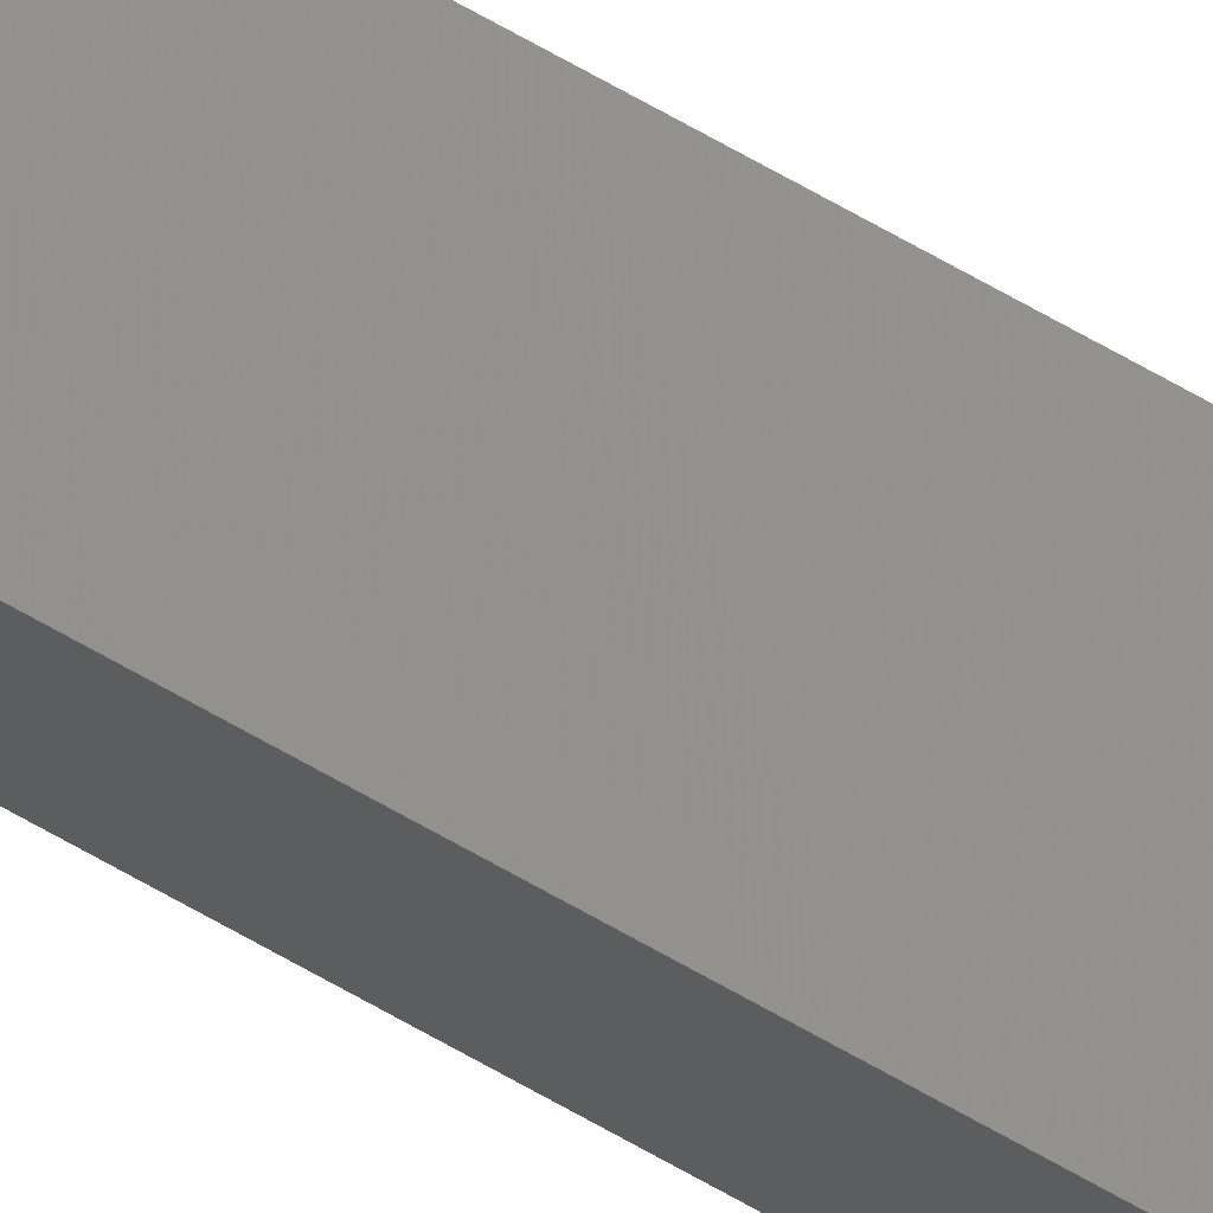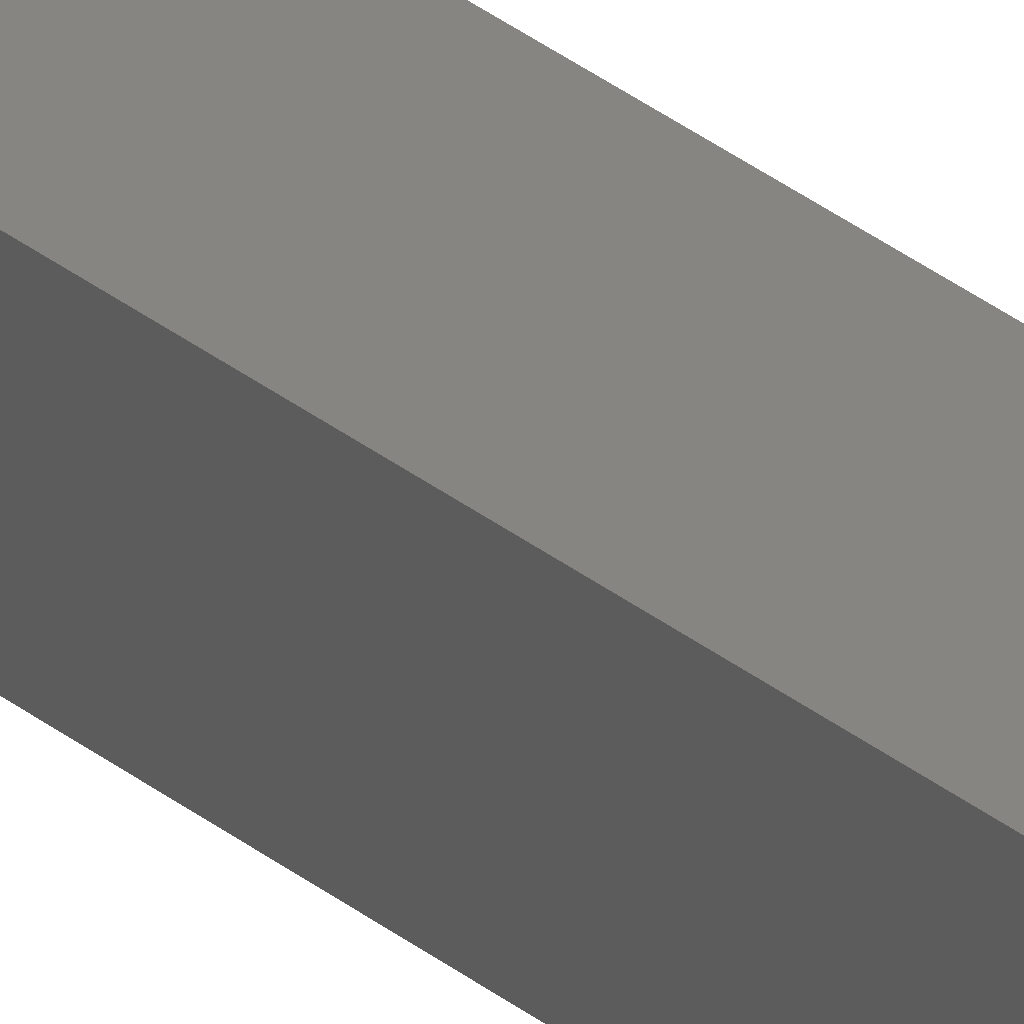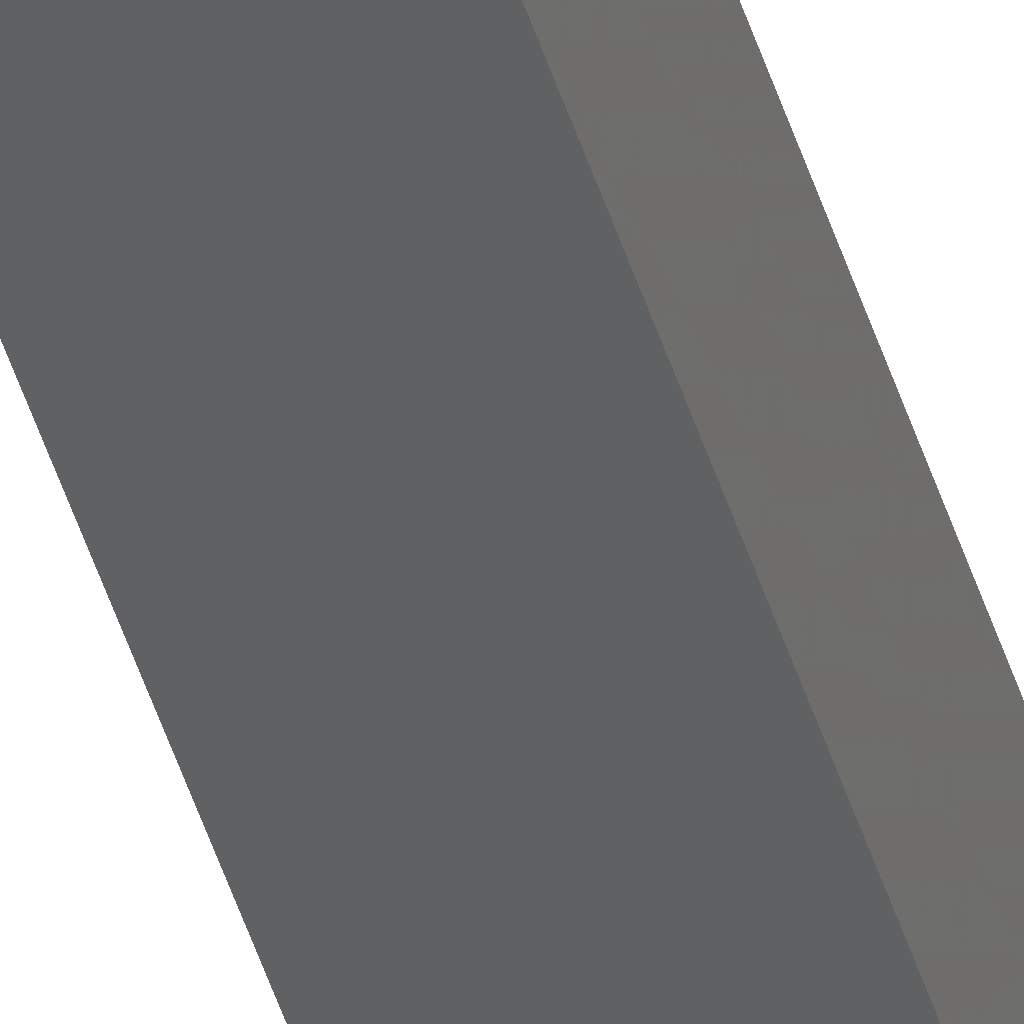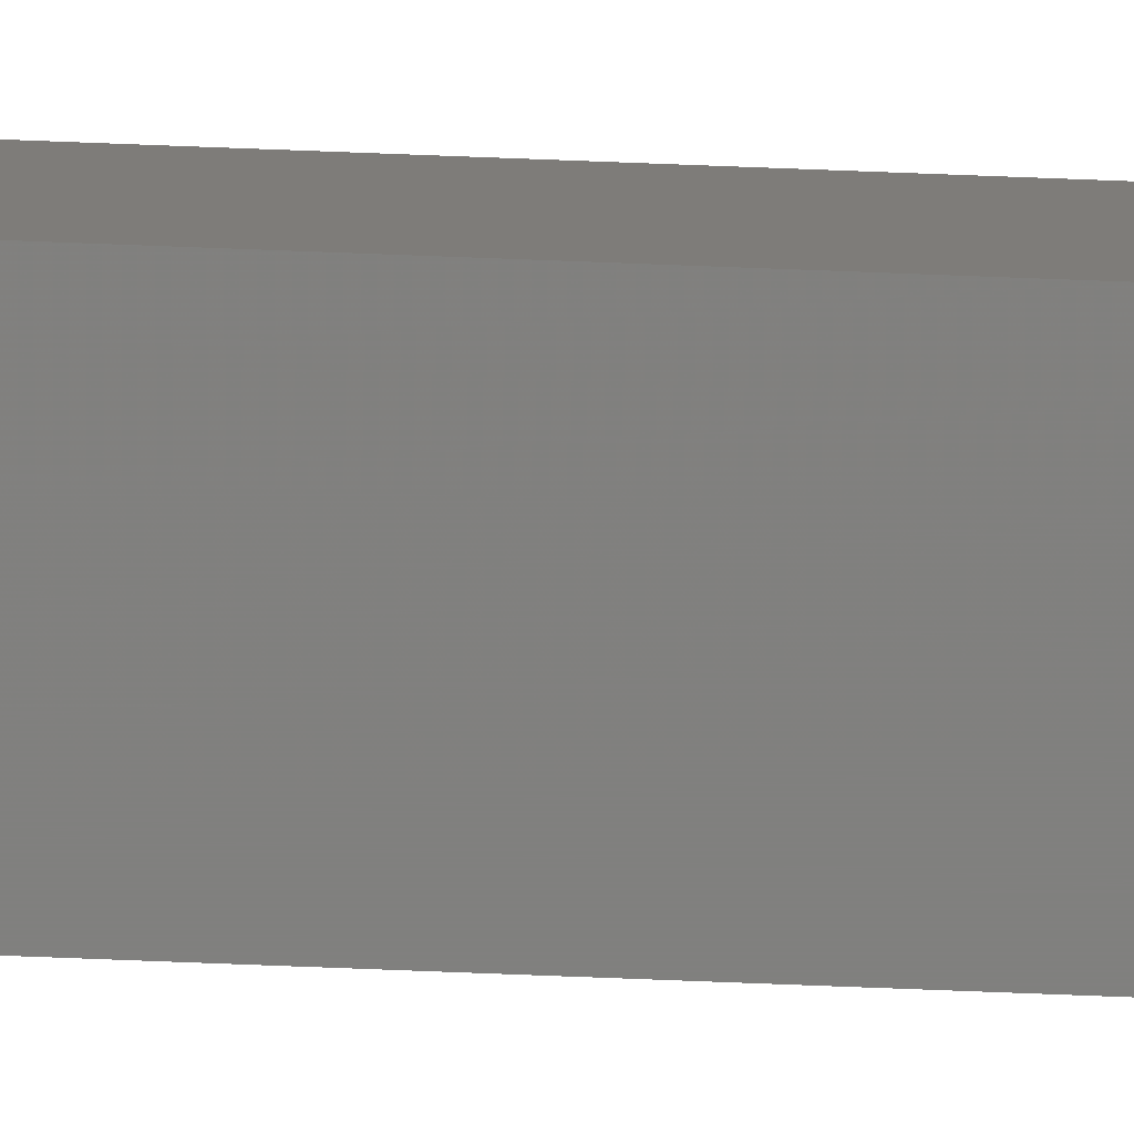
<metadata>
{"format":"stl","ext":"stl","renderer":"f3d","projection":"perspective","resolution":1024,"background":"white","views":[{"elev":64.2,"azim":-59.4,"up":"+Y"},{"elev":20.3,"azim":-30.4,"up":"+Y"},{"elev":-44.1,"azim":-164.0,"up":"+Y"},{"elev":-74.1,"azim":87.8,"up":"+Y"}]}
</metadata>
<code>
# stl→obj: 16 verts, 28 faces
v 9.838 -3.855 -95.47
v 9.818 -3.857 -95.47
v 9.818 -3.857 -99.04
v 9.838 -3.855 -99.04
v 9.857 -3.853 -95.47
v 9.857 -3.853 -99.04
v 9.877 -3.851 -95.47
v 9.877 -3.851 -99.04
v 9.872 -3.801 -95.47
v 9.872 -3.801 -99.04
v 9.812 -3.807 -99.04
v 9.812 -3.807 -95.47
v 9.832 -3.805 -99.04
v 9.832 -3.805 -95.47
v 9.852 -3.803 -99.04
v 9.852 -3.803 -95.47
f 1 2 3
f 1 3 4
f 5 4 6
f 5 1 4
f 7 6 8
f 7 5 6
f 9 7 8
f 9 8 10
f 11 12 13
f 13 14 15
f 12 14 13
f 14 16 15
f 15 9 10
f 16 9 15
f 2 12 11
f 2 11 3
f 16 7 9
f 14 5 16
f 16 5 7
f 12 1 14
f 14 1 5
f 12 2 1
f 8 15 10
f 6 13 15
f 6 15 8
f 4 13 6
f 3 11 13
f 3 13 4

</code>
